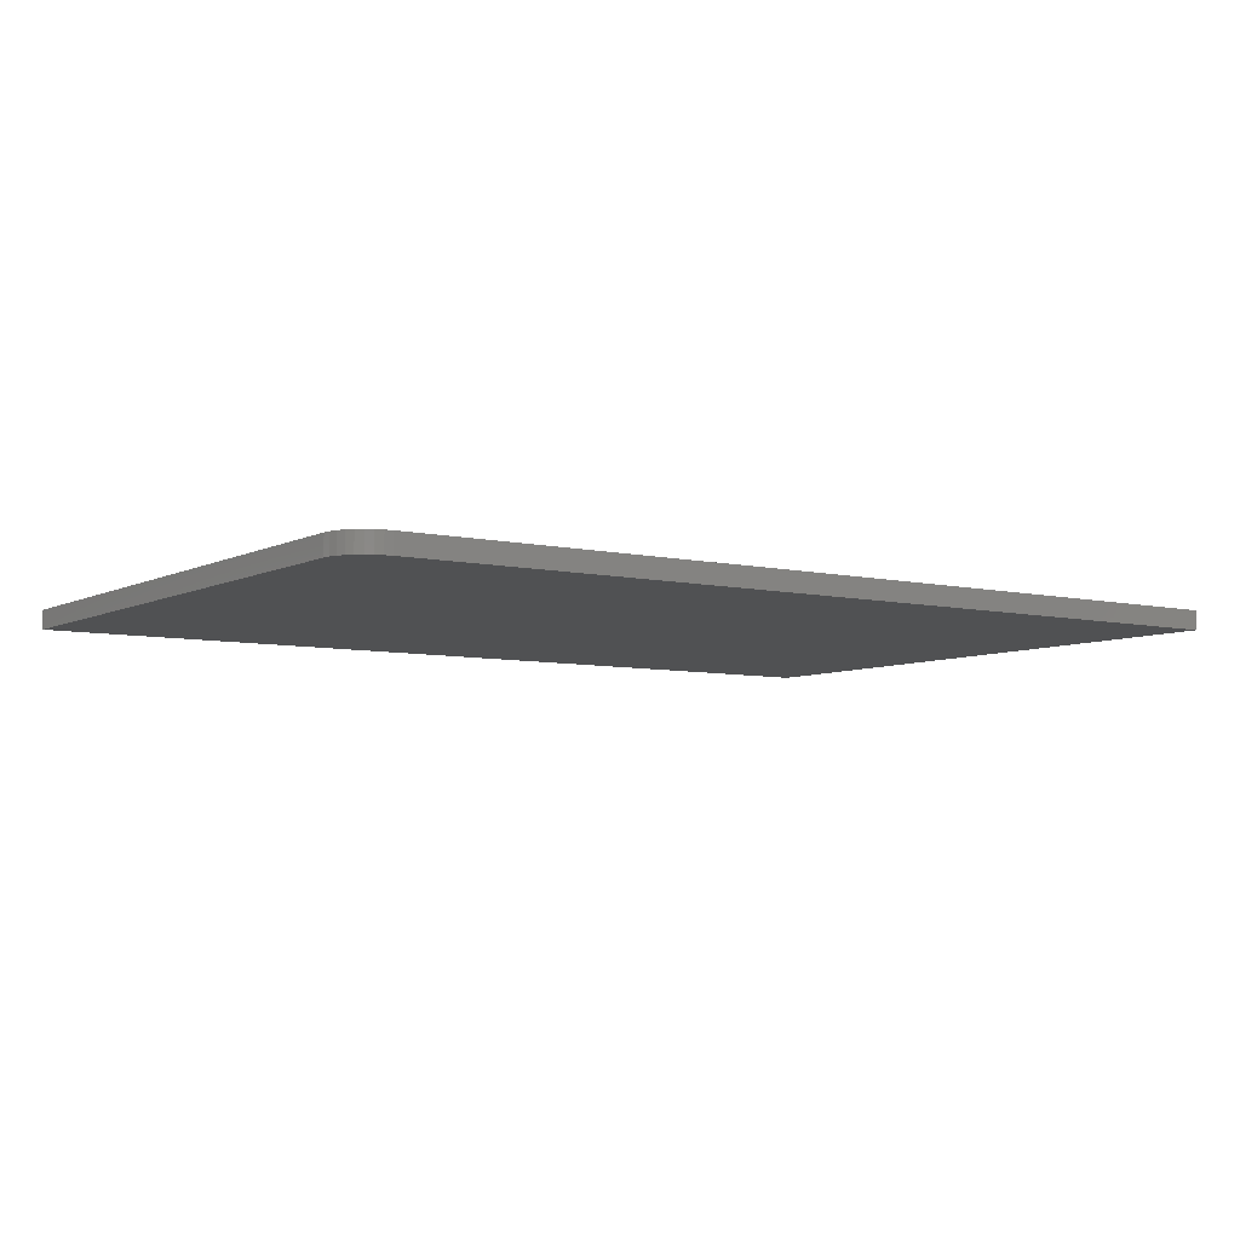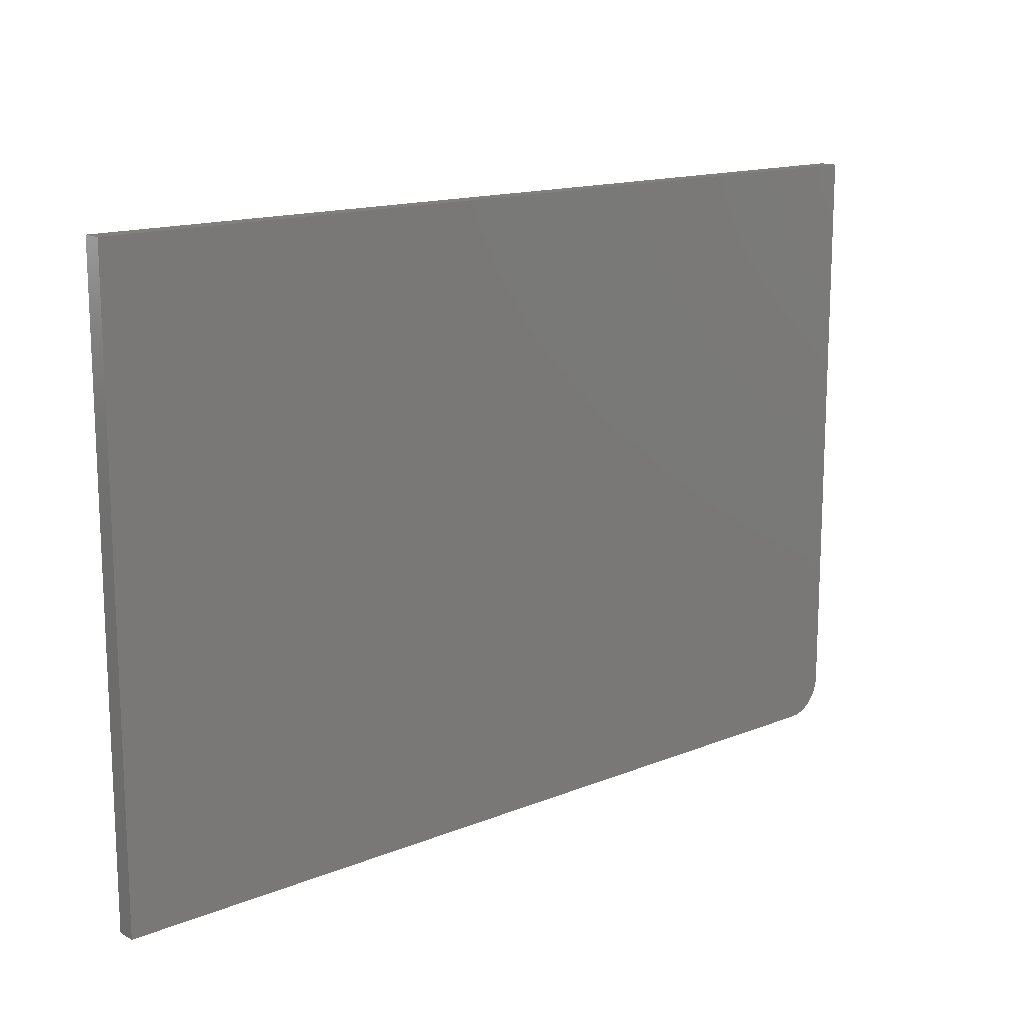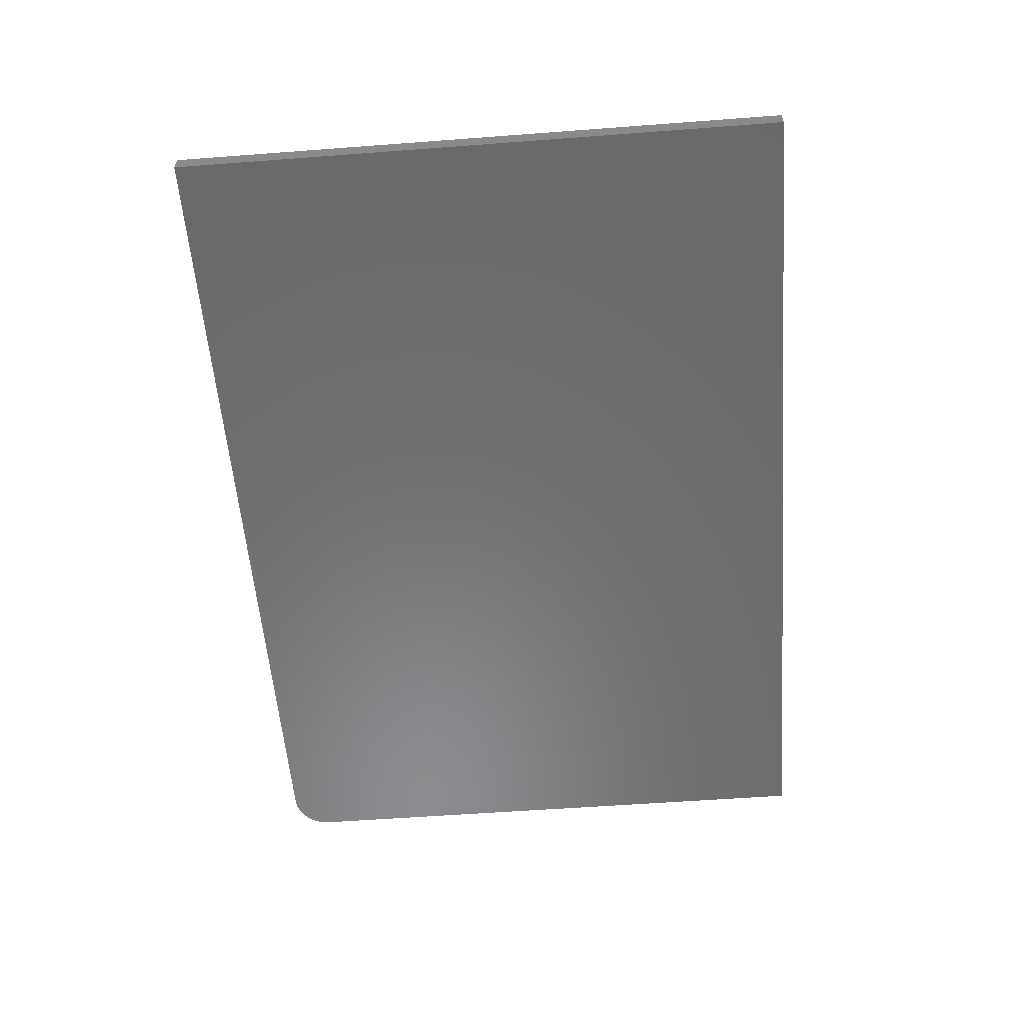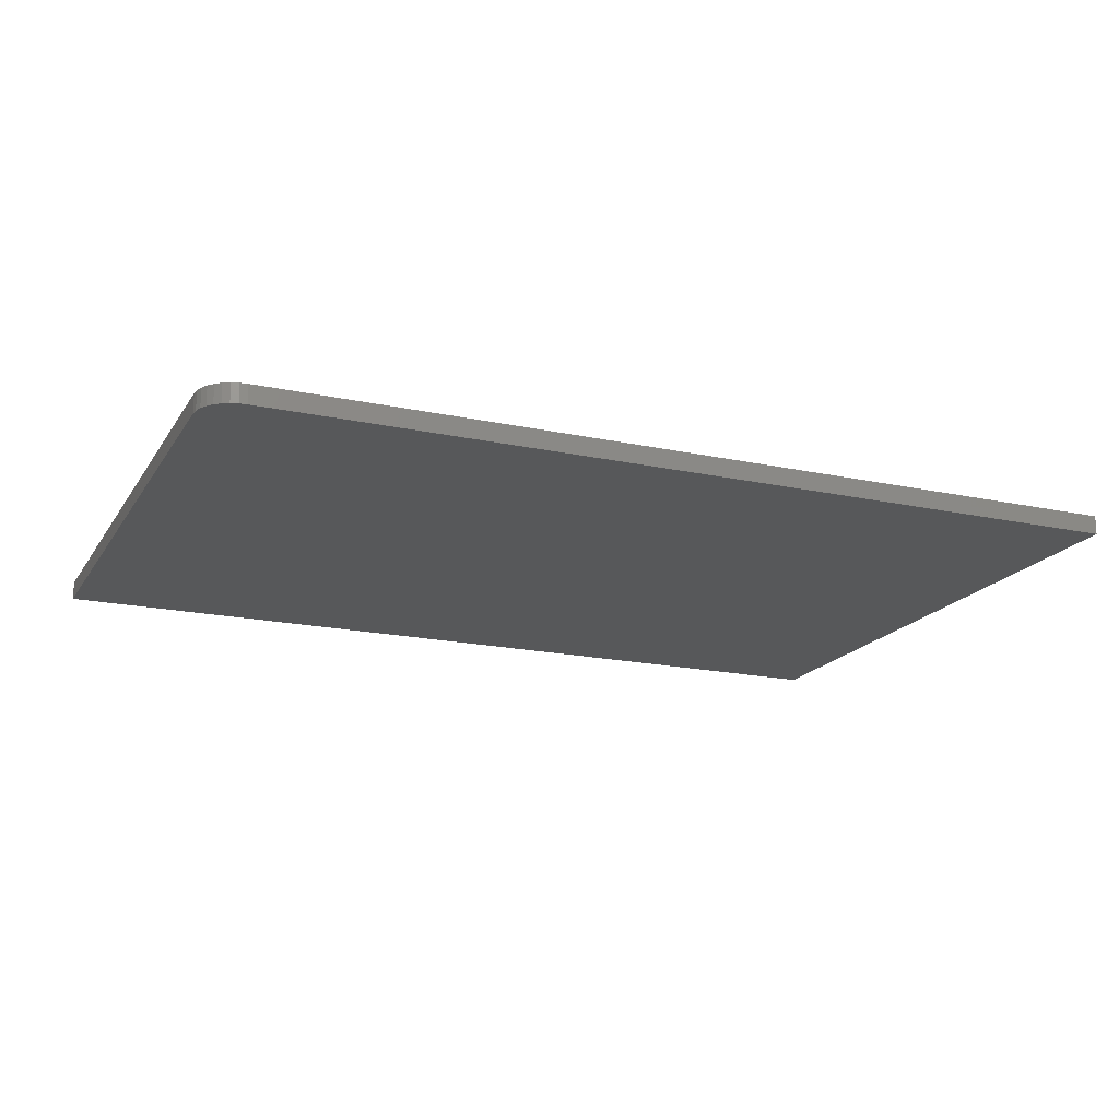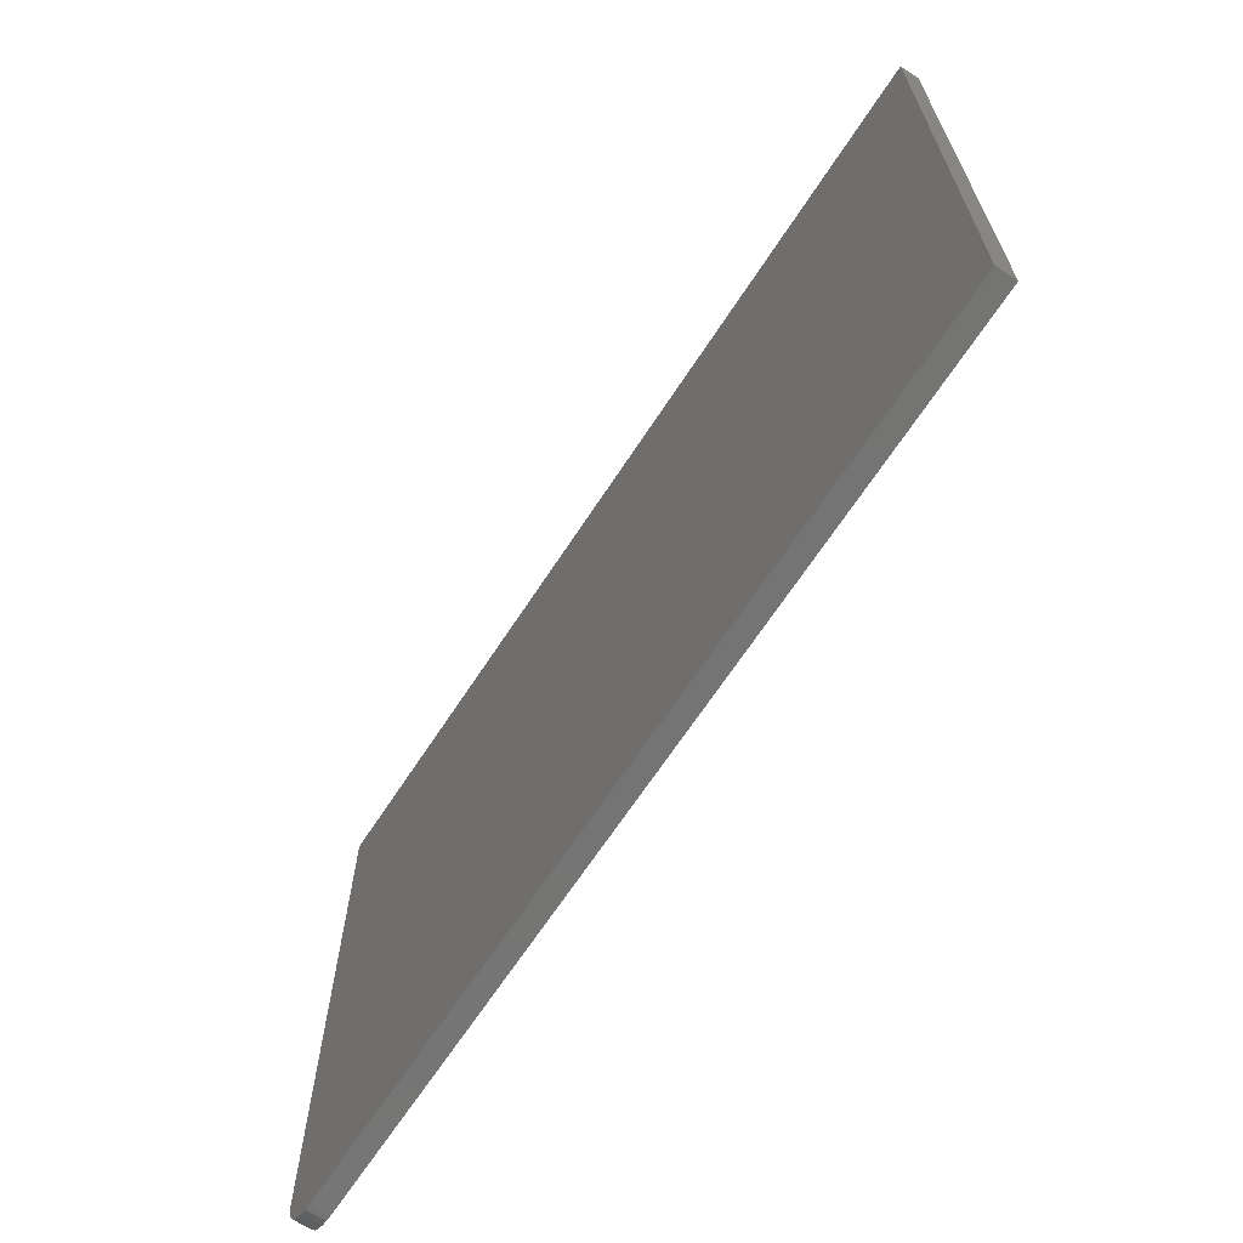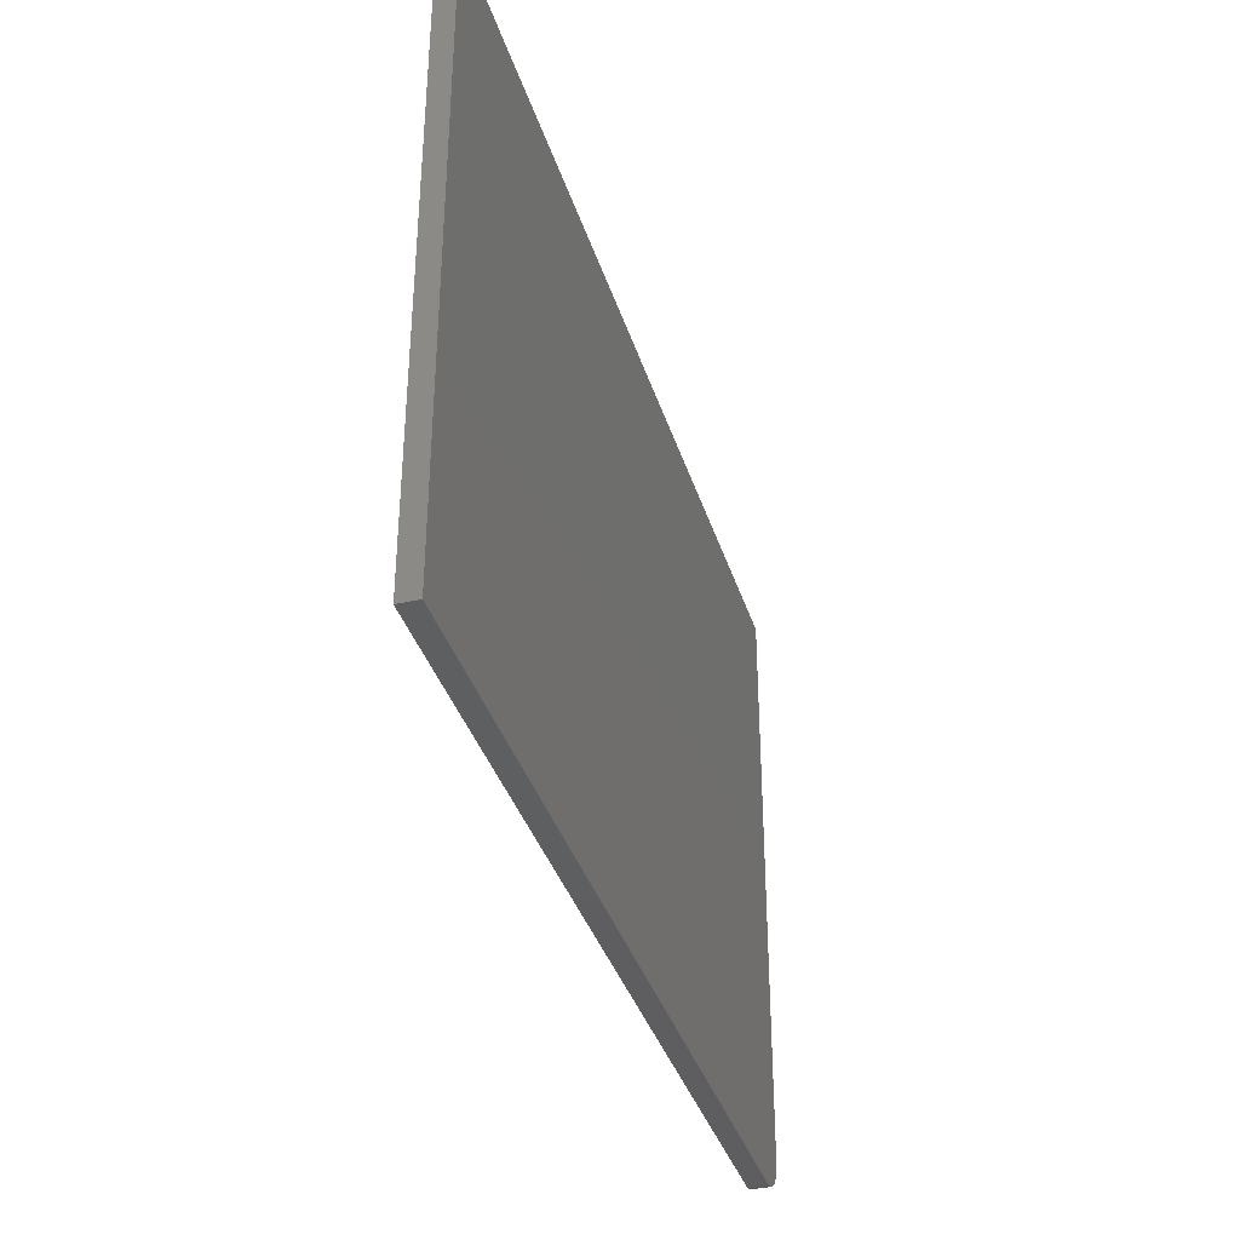
<metadata>
{"format":"stl","ext":"stl","renderer":"f3d","projection":"perspective","resolution":1024,"background":"white","views":[{"elev":-6.6,"azim":145.4,"up":"+Y"},{"elev":14.7,"azim":-41.1,"up":"+Z"},{"elev":-56.6,"azim":-85.5,"up":"+Y"},{"elev":-18.2,"azim":157.2,"up":"+Y"},{"elev":-66.4,"azim":-123.1,"up":"+Z"},{"elev":-36.7,"azim":-73.5,"up":"+Z"}]}
</metadata>
<code>
# stl→obj: 24 verts, 44 faces
v 0.6875 -0.03125 -0.5156
v 0.6997 -0.03125 -0.5144
v -0.75 -0.03125 -0.5156
v 0.75 -0.03125 -0.4531
v 0.75 -0.03125 0.5107
v -0.75 -0.03125 0.5107
v 0.7114 -0.03125 -0.5109
v 0.7222 -0.03125 -0.5051
v 0.7317 -0.03125 -0.4973
v 0.7395 -0.03125 -0.4878
v 0.7452 -0.03125 -0.477
v 0.7488 -0.03125 -0.4653
v -0.75 0 -0.5156
v 0.6997 1.611e-16 -0.5144
v 0.6875 1.596e-16 -0.5156
v 0.75 1.735e-16 -0.4531
v 0.7488 1.72e-16 -0.4653
v 0.7452 1.703e-16 -0.477
v 0.7395 1.684e-16 -0.4878
v 0.7317 1.665e-16 -0.4973
v 0.7222 1.646e-16 -0.5051
v 0.7114 1.628e-16 -0.5109
v -0.75 1.139e-16 0.5107
v 0.75 2.805e-16 0.5107
f 1 2 3
f 4 5 6
f 4 6 3
f 4 3 2
f 4 2 7
f 4 7 8
f 4 8 9
f 4 9 10
f 4 10 11
f 4 11 12
f 13 14 15
f 16 17 18
f 16 18 19
f 16 19 20
f 16 20 21
f 16 21 22
f 16 22 14
f 16 14 13
f 16 13 23
f 16 23 24
f 4 16 5
f 5 16 24
f 3 13 1
f 1 13 15
f 16 4 17
f 17 4 12
f 17 12 18
f 18 12 11
f 18 11 19
f 19 11 10
f 19 10 20
f 20 10 9
f 20 9 21
f 21 9 8
f 21 8 22
f 22 8 7
f 22 7 14
f 14 7 2
f 14 2 15
f 15 2 1
f 6 23 3
f 3 23 13
f 5 24 6
f 6 24 23

</code>
